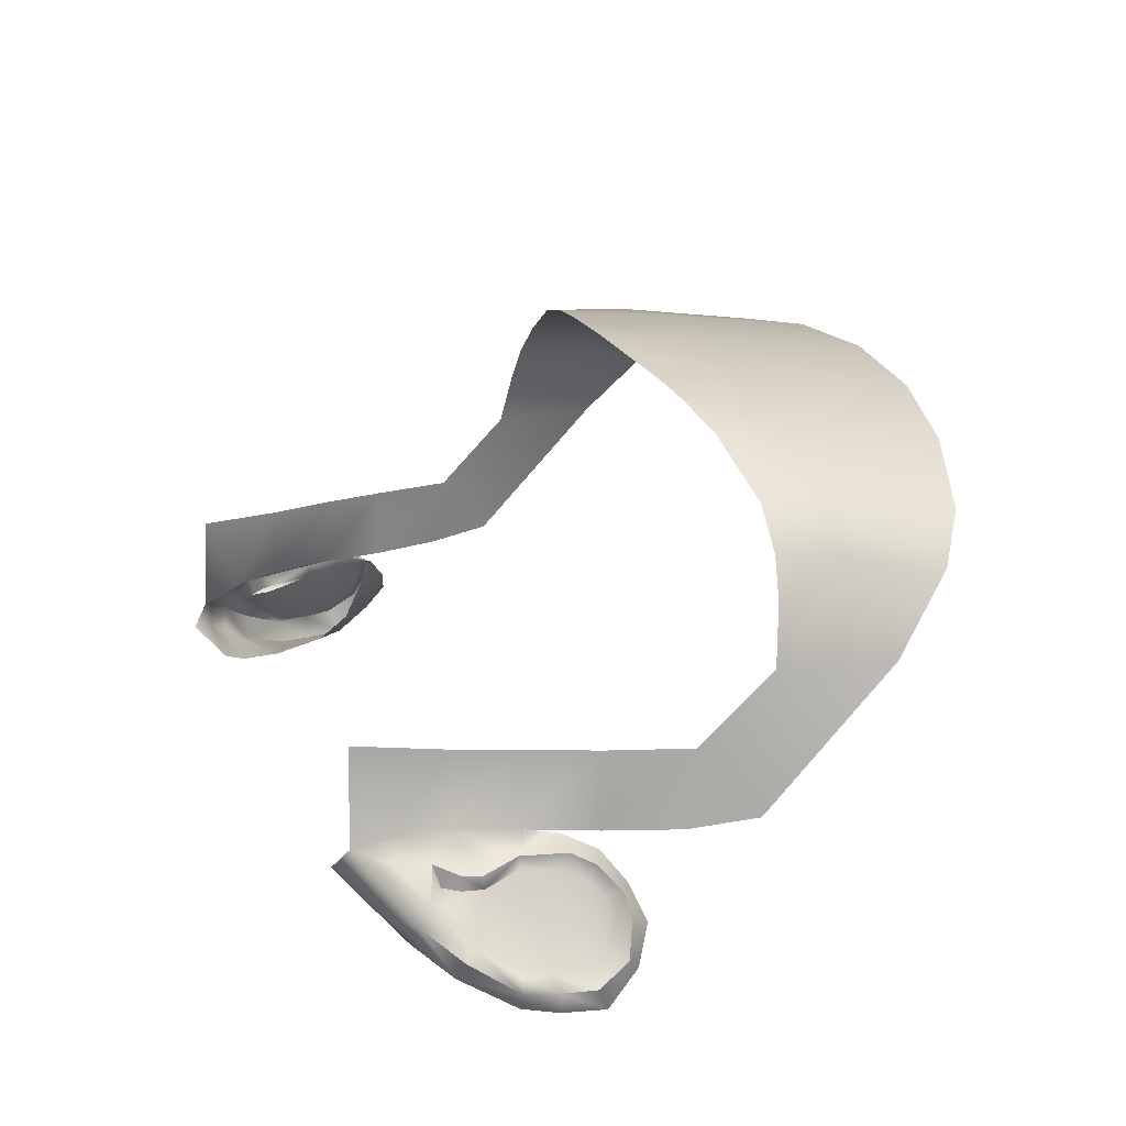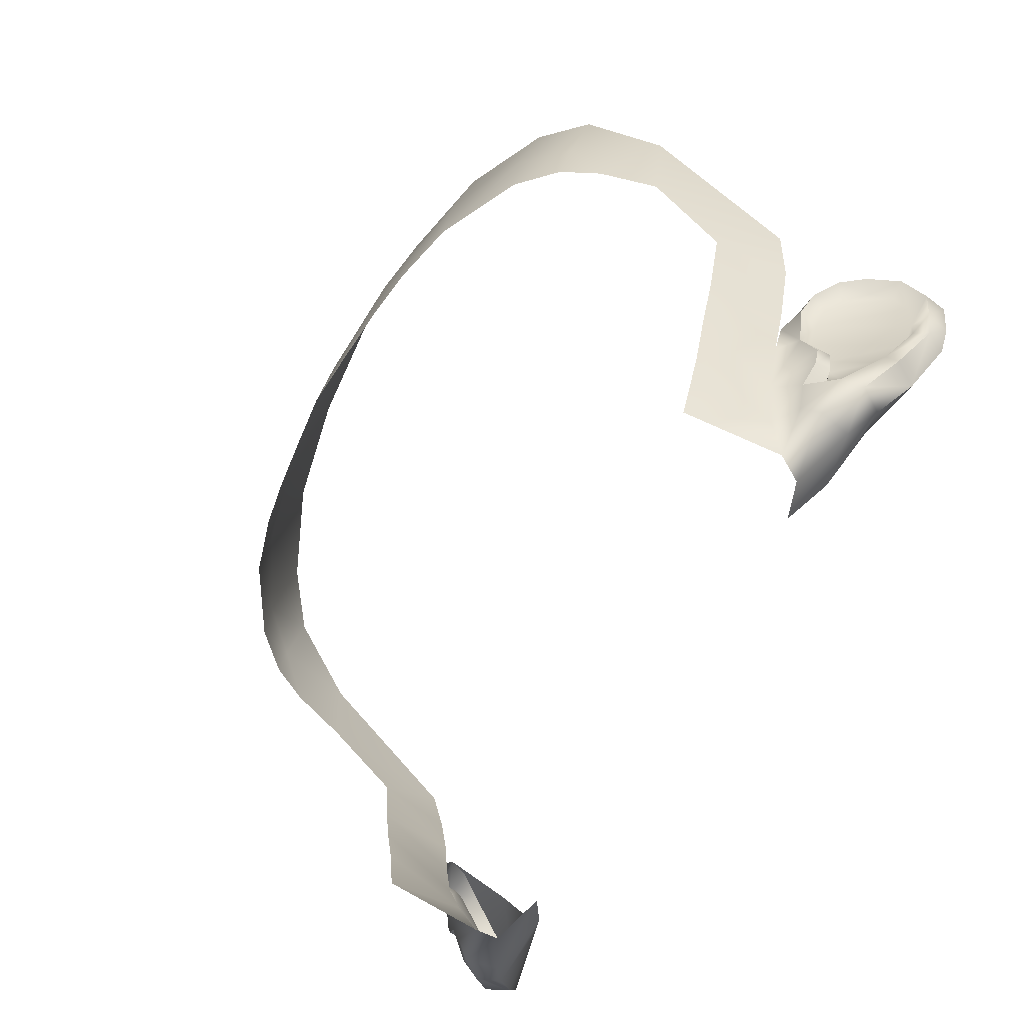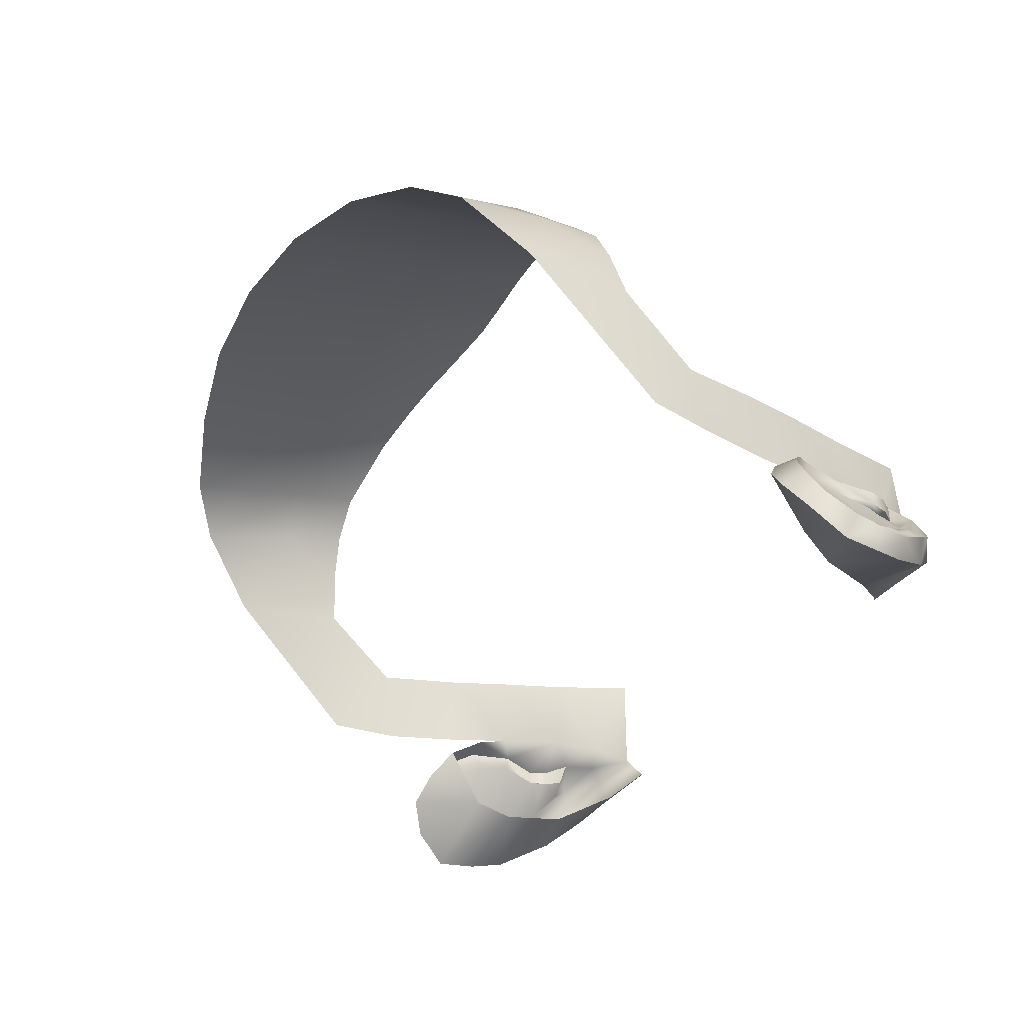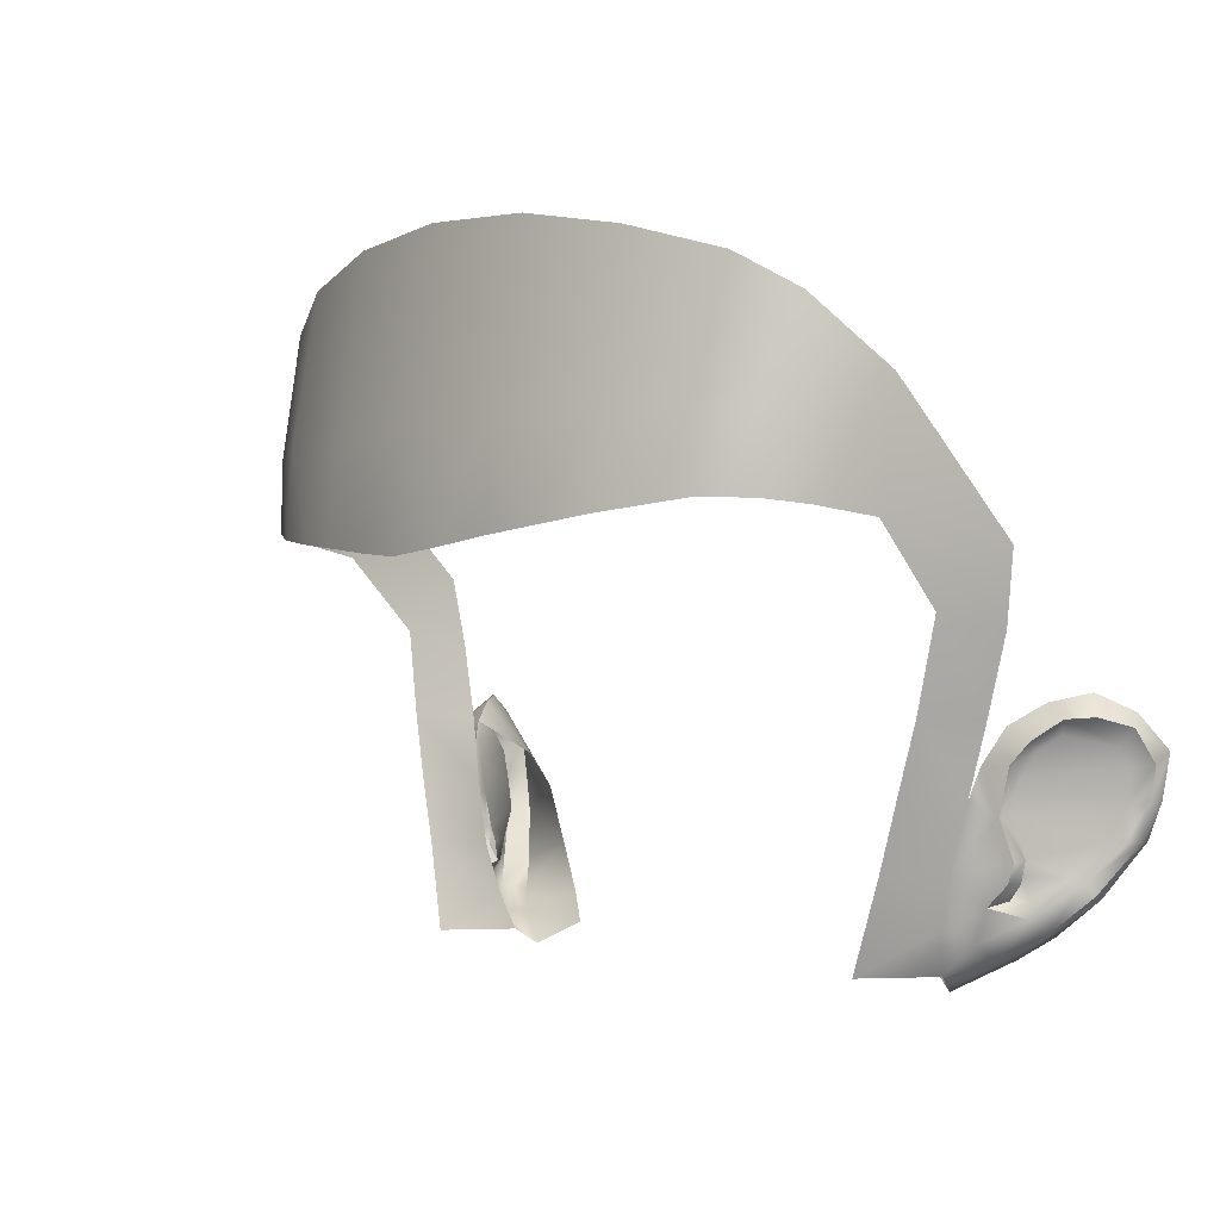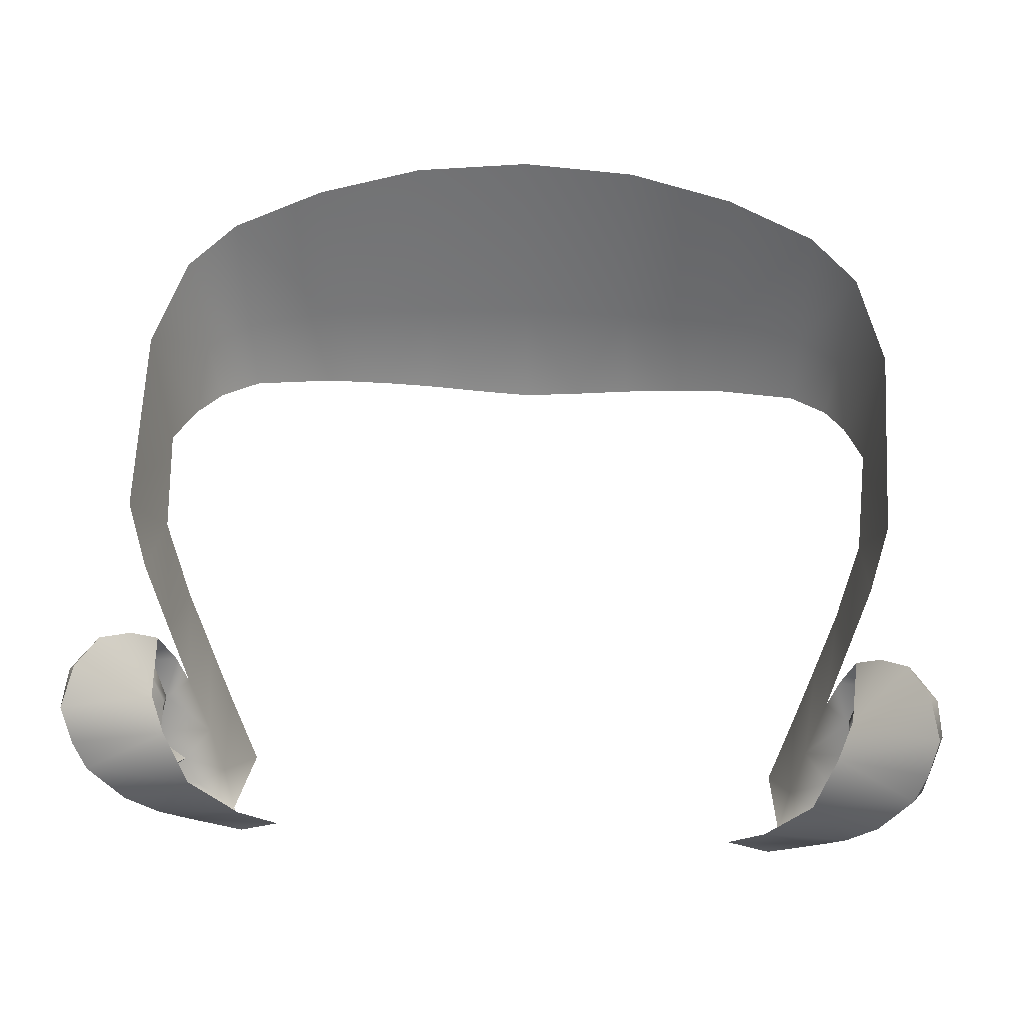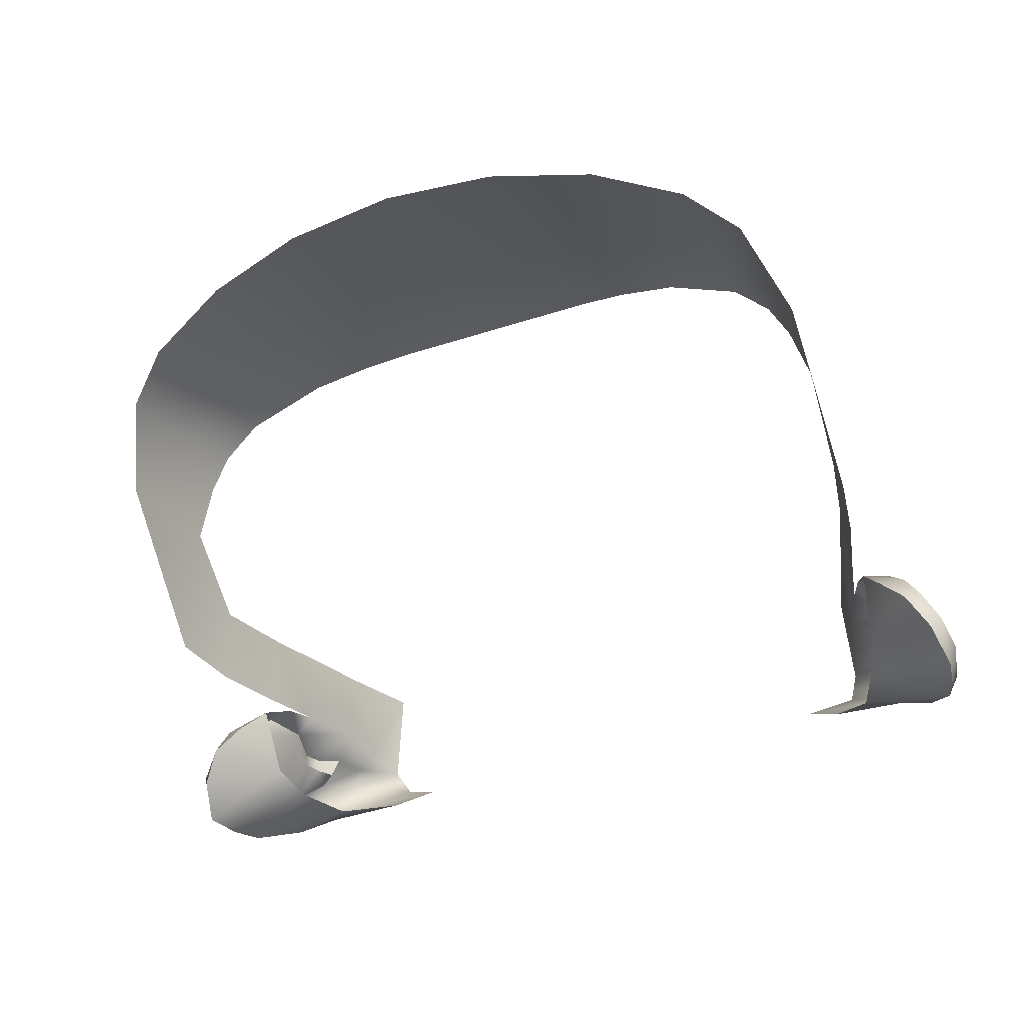
<metadata>
{"format":"obj","ext":"obj","renderer":"f3d","projection":"perspective","resolution":1024,"background":"white","views":[{"elev":22.0,"azim":69.4,"up":"+Z"},{"elev":-64.6,"azim":61.7,"up":"+Y"},{"elev":-31.9,"azim":-116.9,"up":"+Z"},{"elev":-2.0,"azim":50.8,"up":"+Y"},{"elev":25.0,"azim":-175.7,"up":"+Y"},{"elev":-34.8,"azim":-156.0,"up":"+Z"}]}
</metadata>
<code>
g M_Head
v 0.05994 -0.003402 0.03378
v 0.05782 -0.01122 0.03135
v 0.05639 -0.01034 0.05051
v 0.06115 0.006001 0.04922
v 0.0627 0.005572 0.03491
v 0.0648 0.01869 0.04869
v 0.06629 0.01789 0.03408
v 0.0683 0.03123 0.04792
v 0.06955 0.03082 0.03304
v 0.07183 0.04774 0.0471
v 0.07335 0.04524 0.03248
v 0.07583 0.0586 0.03357
v 0.07261 0.06196 0.06035
v 0.07551 0.08424 0.05952
v 0.06929 0.06359 0.07122
v 0.06749 0.07655 0.07674
v 0.06551 0.06444 0.0785
v 0.06975 0.09612 0.07309
v 0.05859 0.06477 0.08542
v 0.05958 0.07848 0.08463
v 0.06059 0.1026 0.08016
v 0.0437 0.06267 0.09362
v 0.04361 0.07924 0.09238
v 0.04341 0.1082 0.0874
v 0.02191 0.07864 0.09697
v 0.03173 0.06111 0.09687
v 0.02281 0.1124 0.09116
v 0.02244 0.0601 0.09833
v 0.01094 0.05871 0.09958
v 1.387e-18 0.1139 0.09261
v 1.387e-18 0.07874 0.0983
v -0.02191 0.07864 0.09697
v 1.387e-18 0.05762 0.1006
v -0.01094 0.05871 0.09958
v -0.02281 0.1124 0.09116
v -0.02244 0.0601 0.09833
v -0.04341 0.1082 0.0874
v -0.03173 0.06111 0.09687
v -0.04361 0.07924 0.09238
v -0.06059 0.1026 0.08016
v -0.0437 0.06267 0.09362
v -0.05958 0.07848 0.08463
v -0.06975 0.09612 0.07309
v -0.05859 0.06477 0.08542
v -0.06749 0.07655 0.07674
v -0.06551 0.06444 0.0785
v -0.06929 0.06359 0.07122
v -0.07551 0.08424 0.05952
v -0.07261 0.06196 0.06035
v -0.07583 0.0586 0.03357
v -0.07183 0.04774 0.0471
v -0.07335 0.04524 0.03248
v -0.06955 0.03082 0.03304
v -0.0683 0.03123 0.04792
v -0.06629 0.01789 0.03408
v -0.0648 0.01869 0.04869
v -0.0627 0.005572 0.03491
v -0.06115 0.006001 0.04922
v -0.05994 -0.003402 0.03378
v -0.05639 -0.01034 0.05051
v -0.05782 -0.01122 0.03135
v 0.0703 0.02332 0.01829
v 0.07547 0.03365 0.02529
v 0.07136 0.02983 0.0305
v 0.0805 0.03525 0.0199
v 0.08432 0.03207 0.01379
v 0.08608 0.02576 0.007891
v 0.0677 0.01648 0.0149
v 0.08452 0.01774 0.00804
v 0.08232 0.01119 0.008992
v 0.06333 0.005258 0.01474
v 0.0764 0.001569 0.01361
v 0.07089 -0.004652 0.01857
v 0.05428 -0.004229 0.01885
v 0.06593 -0.008467 0.02234
v 0.04712 -0.009508 0.02338
v 0.0557 -0.01415 0.0274
v 0.06901 0.001583 0.02734
v 0.07233 -0.001212 0.0265
v 0.06765 0.0006139 0.03134
v 0.07149 0.001563 0.02482
v 0.07049 0.005431 0.02687
v 0.07622 0.005398 0.02036
v 0.07158 0.008338 0.02702
v 0.08015 0.01156 0.01543
v 0.0708 0.01545 0.02929
v 0.07813 0.004688 0.01979
v 0.08246 0.01714 0.01449
v 0.08265 0.0114 0.01553
v 0.0843 0.01108 0.01296
v 0.07907 0.002528 0.018
v 0.07358 -0.003463 0.02278
v 0.08581 0.01739 0.01275
v 0.06721 -0.008117 0.02845
v 0.06519 -0.005426 0.03123
v 0.06765 0.0006139 0.03134
v 0.05994 -0.003402 0.03378
v 0.05782 -0.01122 0.03135
v 0.0557 -0.01415 0.0274
v 0.06593 -0.008467 0.02234
v 0.07089 -0.004652 0.01857
v 0.0627 0.005572 0.03491
v 0.0764 0.001569 0.01361
v 0.07907 0.002528 0.018
v 0.08232 0.01119 0.008992
v 0.08452 0.01774 0.00804
v 0.07127 0.00448 0.03031
v 0.07257 0.008025 0.03021
v 0.07082 0.01518 0.03179
v 0.06629 0.01789 0.03408
v 0.06861 0.02345 0.03359
v 0.07333 0.02358 0.03209
v 0.07136 0.02983 0.0305
v 0.07638 0.02745 0.03055
v 0.08001 0.03094 0.02664
v 0.07547 0.03365 0.02529
v 0.0805 0.03525 0.0199
v 0.08305 0.03128 0.0223
v 0.08617 0.0296 0.01672
v 0.08432 0.03207 0.01379
v 0.08608 0.02576 0.007891
v 0.08723 0.02368 0.0129
v 0.08723 0.02368 0.0129
v 0.08364 0.02323 0.01478
v 0.08617 0.0296 0.01672
v 0.07272 0.02142 0.02871
v 0.0832 0.02655 0.01712
v 0.07524 0.02587 0.02755
v 0.08132 0.02887 0.0208
v 0.08305 0.03128 0.0223
v 0.08001 0.03094 0.02664
v 0.07784 0.02838 0.02471
v 0.07638 0.02745 0.03055
v 0.07333 0.02358 0.03209
v 0.07082 0.01518 0.03179
v 0.07268 0.008359 0.02765
v 0.07158 0.008338 0.02702
v 0.07257 0.008025 0.03021
v 0.07049 0.005431 0.02687
v 0.07127 0.00448 0.03031
v 0.07149 0.004473 0.02738
v 0.06901 0.001583 0.02734
v 0.07149 0.004473 0.02738
v 0.06765 0.0006139 0.03134
v 0.06901 0.001583 0.02734
v -0.07547 0.03365 0.02529
v -0.0703 0.02332 0.01829
v -0.07136 0.02983 0.0305
v -0.0805 0.03525 0.0199
v -0.08432 0.03207 0.01379
v -0.08608 0.02576 0.007891
v -0.0677 0.01648 0.0149
v -0.08452 0.01774 0.00804
v -0.08232 0.01119 0.008992
v -0.06333 0.005258 0.01474
v -0.0764 0.001569 0.01361
v -0.07089 -0.004652 0.01857
v -0.05428 -0.004229 0.01885
v -0.06593 -0.008467 0.02234
v -0.04712 -0.009508 0.02338
v -0.0557 -0.01415 0.0274
v -0.07233 -0.001212 0.0265
v -0.06901 0.001583 0.02734
v -0.06765 0.0006139 0.03134
v -0.07149 0.001563 0.02482
v -0.07049 0.005431 0.02687
v -0.07622 0.005398 0.02036
v -0.07158 0.008338 0.02702
v -0.08015 0.01156 0.01543
v -0.0708 0.01545 0.02929
v -0.07813 0.004688 0.01979
v -0.08246 0.01714 0.01449
v -0.08265 0.0114 0.01553
v -0.0843 0.01108 0.01296
v -0.07907 0.002528 0.018
v -0.07358 -0.003463 0.02278
v -0.08581 0.01739 0.01275
v -0.06721 -0.008117 0.02845
v -0.06519 -0.005426 0.03123
v -0.06765 0.0006139 0.03134
v -0.05994 -0.003402 0.03378
v -0.05782 -0.01122 0.03135
v -0.0557 -0.01415 0.0274
v -0.06593 -0.008467 0.02234
v -0.07089 -0.004652 0.01857
v -0.0627 0.005572 0.03491
v -0.0764 0.001569 0.01361
v -0.07907 0.002528 0.018
v -0.08232 0.01119 0.008992
v -0.08452 0.01774 0.00804
v -0.07127 0.00448 0.03031
v -0.07257 0.008025 0.03021
v -0.07082 0.01518 0.03179
v -0.06629 0.01789 0.03408
v -0.06861 0.02345 0.03359
v -0.07333 0.02358 0.03209
v -0.07136 0.02983 0.0305
v -0.07638 0.02745 0.03055
v -0.08001 0.03094 0.02664
v -0.07547 0.03365 0.02529
v -0.0805 0.03525 0.0199
v -0.08305 0.03128 0.0223
v -0.08617 0.0296 0.01672
v -0.08432 0.03207 0.01379
v -0.08608 0.02576 0.007891
v -0.08723 0.02368 0.0129
v -0.08723 0.02368 0.0129
v -0.08364 0.02323 0.01478
v -0.08617 0.0296 0.01672
v -0.07272 0.02142 0.02871
v -0.0832 0.02655 0.01712
v -0.07524 0.02587 0.02755
v -0.08132 0.02887 0.0208
v -0.08305 0.03128 0.0223
v -0.08001 0.03094 0.02664
v -0.07784 0.02838 0.02471
v -0.07638 0.02745 0.03055
v -0.07333 0.02358 0.03209
v -0.07082 0.01518 0.03179
v -0.07268 0.008359 0.02765
v -0.07257 0.008025 0.03021
v -0.07158 0.008338 0.02702
v -0.07127 0.00448 0.03031
v -0.07049 0.005431 0.02687
v -0.07149 0.004473 0.02738
v -0.06901 0.001583 0.02734
v -0.07149 0.004473 0.02738
v -0.06765 0.0006139 0.03134
v -0.06901 0.001583 0.02734
g M_Head_0
f 3 2 1
f 3 1 4
f 5 4 1
f 4 5 6
f 7 6 5
f 6 7 8
f 9 8 7
f 9 10 8
f 11 10 9
f 12 10 11
f 12 13 10
f 12 14 13
f 13 14 15
f 16 15 14
f 16 17 15
f 14 18 16
f 17 16 19
f 20 16 18
f 20 19 16
f 20 18 21
f 19 20 22
f 23 20 21
f 23 22 20
f 21 24 23
f 24 25 23
f 22 23 26
f 23 25 26
f 24 27 25
f 28 26 25
f 29 28 25
f 25 27 30
f 25 31 29
f 31 25 30
f 31 30 32
f 33 29 31
f 33 31 34
f 32 34 31
f 32 30 35
f 34 32 36
f 37 32 35
f 36 32 38
f 37 39 32
f 39 38 32
f 40 39 37
f 41 38 39
f 39 40 42
f 39 42 41
f 42 40 43
f 44 41 42
f 42 43 45
f 42 45 44
f 46 44 45
f 45 47 46
f 48 45 43
f 45 48 47
f 49 47 48
f 50 49 48
f 50 51 49
f 50 52 51
f 52 53 51
f 53 54 51
f 53 55 54
f 56 54 55
f 55 57 56
f 58 56 57
f 57 59 58
f 60 58 59
f 60 59 61
f 64 63 62
f 63 65 62
f 62 65 66
f 66 67 62
f 62 67 68
f 67 69 68
f 68 69 70
f 68 70 71
f 72 71 70
f 71 72 73
f 73 74 71
f 74 73 75
f 76 74 75
f 76 75 77
f 80 79 78
f 79 81 78
f 78 81 82
f 82 81 83
f 83 81 79
f 83 84 82
f 83 85 84
f 86 84 85
f 79 87 83
f 83 87 85
f 85 88 86
f 87 89 85
f 85 89 88
f 90 89 87
f 90 87 91
f 91 87 92
f 79 92 87
f 93 88 89
f 93 89 90
f 92 79 94
f 94 79 95
f 96 95 79
f 95 96 97
f 95 97 98
f 94 95 98
f 98 99 94
f 94 99 100
f 100 92 94
f 100 101 92
f 102 97 96
f 103 92 101
f 103 104 92
f 90 104 103
f 105 90 103
f 105 106 90
f 96 107 102
f 107 108 102
f 93 90 106
f 108 109 102
f 110 102 109
f 111 110 109
f 111 109 112
f 113 111 112
f 112 114 113
f 113 114 115
f 116 113 115
f 115 117 116
f 115 118 117
f 117 118 119
f 117 119 120
f 120 119 121
f 121 119 122
f 122 93 121
f 106 121 93
f 123 88 93
f 124 88 123
f 124 123 125
f 124 126 88
f 86 88 126
f 125 127 124
f 128 126 124
f 124 127 128
f 129 127 125
f 125 130 129
f 129 130 131
f 129 132 127
f 131 132 129
f 127 132 128
f 131 133 132
f 128 132 133
f 128 133 134
f 128 134 126
f 135 126 134
f 86 126 135
f 135 136 86
f 136 137 86
f 138 136 135
f 139 137 136
f 138 140 136
f 136 141 139
f 139 141 142
f 140 143 136
f 140 144 143
f 145 143 144
f 148 147 146
f 146 147 149
f 147 150 149
f 150 147 151
f 147 152 151
f 151 152 153
f 152 154 153
f 152 155 154
f 156 154 155
f 155 157 156
f 157 155 158
f 158 159 157
f 160 159 158
f 160 161 159
f 164 163 162
f 162 163 165
f 163 166 165
f 166 167 165
f 167 162 165
f 167 166 168
f 167 168 169
f 170 169 168
f 162 167 171
f 167 169 171
f 169 170 172
f 171 169 173
f 169 172 173
f 174 171 173
f 174 175 171
f 175 176 171
f 162 171 176
f 177 173 172
f 177 174 173
f 176 178 162
f 178 179 162
f 180 162 179
f 179 181 180
f 182 181 179
f 178 182 179
f 182 178 183
f 178 184 183
f 184 178 176
f 184 176 185
f 186 180 181
f 187 185 176
f 187 176 188
f 174 187 188
f 189 187 174
f 189 174 190
f 180 186 191
f 191 186 192
f 177 190 174
f 192 186 193
f 194 193 186
f 195 193 194
f 195 196 193
f 197 196 195
f 196 197 198
f 197 199 198
f 200 199 197
f 199 200 201
f 199 201 202
f 201 203 202
f 201 204 203
f 204 205 203
f 205 206 203
f 206 205 177
f 190 177 205
f 207 177 172
f 208 207 172
f 208 209 207
f 208 172 210
f 170 210 172
f 209 208 211
f 212 208 210
f 208 212 211
f 213 209 211
f 209 213 214
f 213 215 214
f 213 211 216
f 215 213 216
f 211 212 216
f 215 216 217
f 212 217 216
f 212 218 217
f 212 210 218
f 219 218 210
f 170 219 210
f 219 170 220
f 221 219 220
f 220 170 222
f 221 220 223
f 224 220 222
f 220 224 225
f 224 226 225
f 223 220 227
f 223 227 228
f 229 228 227

</code>
